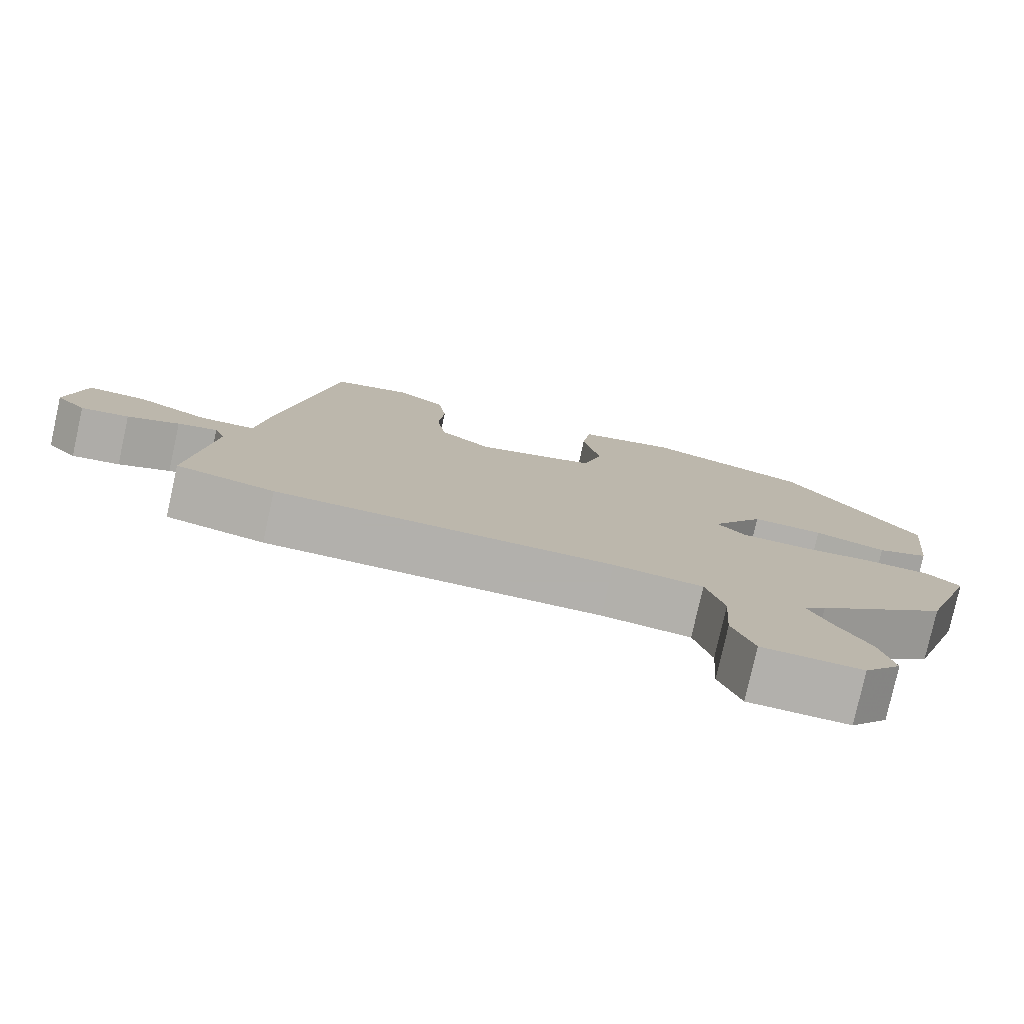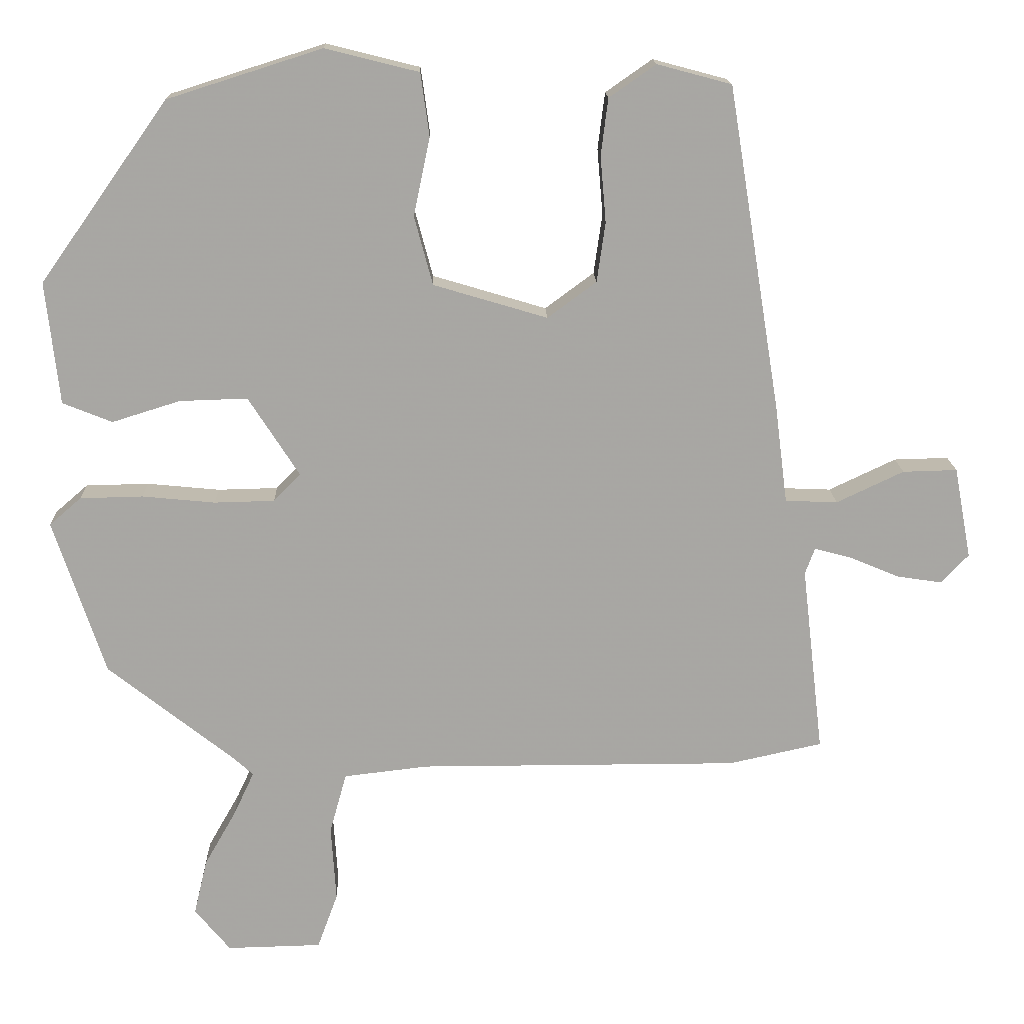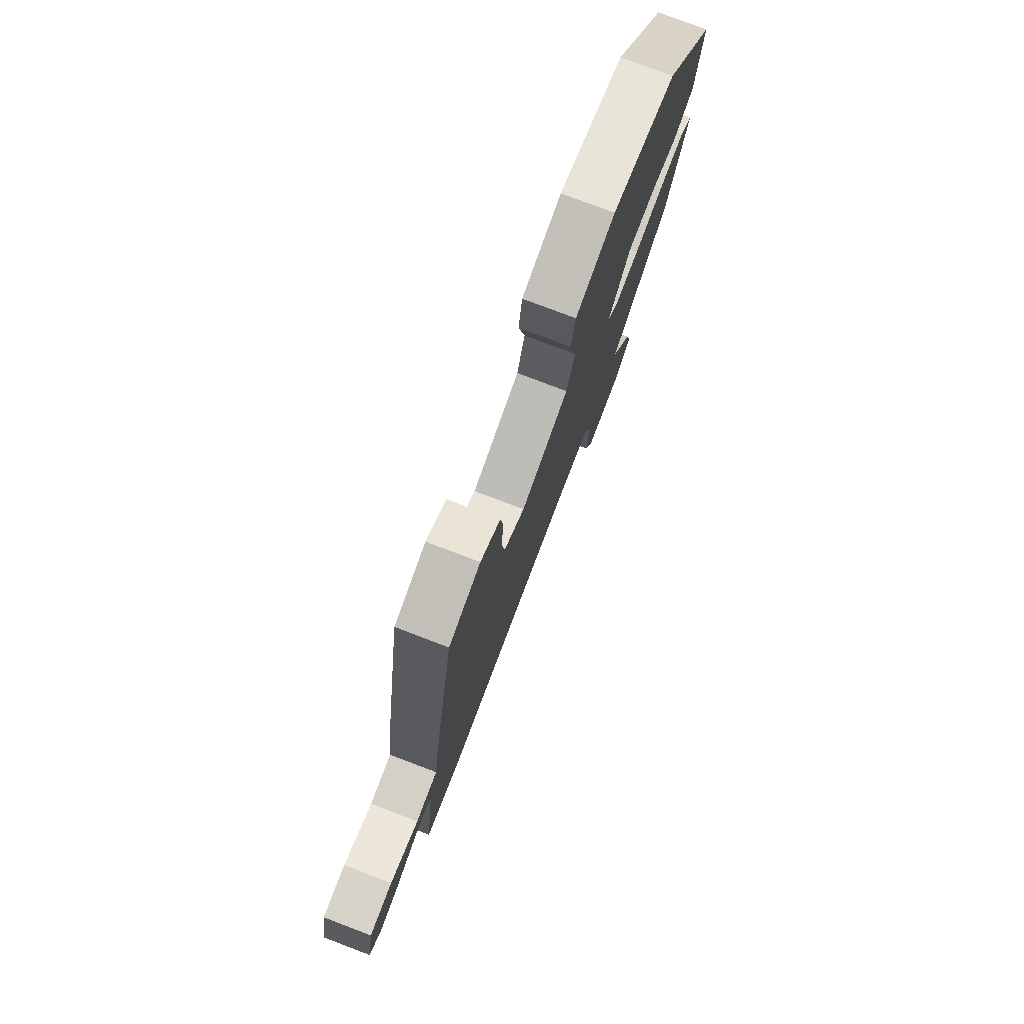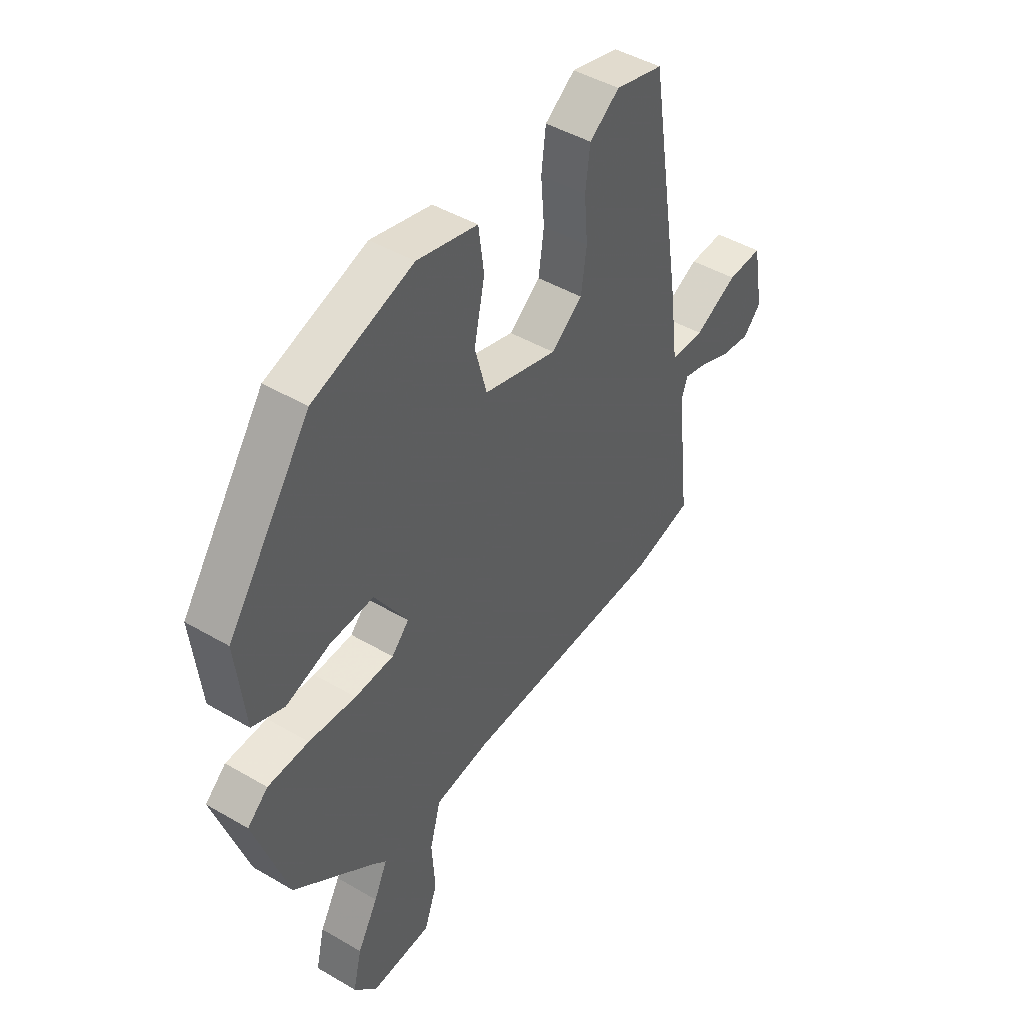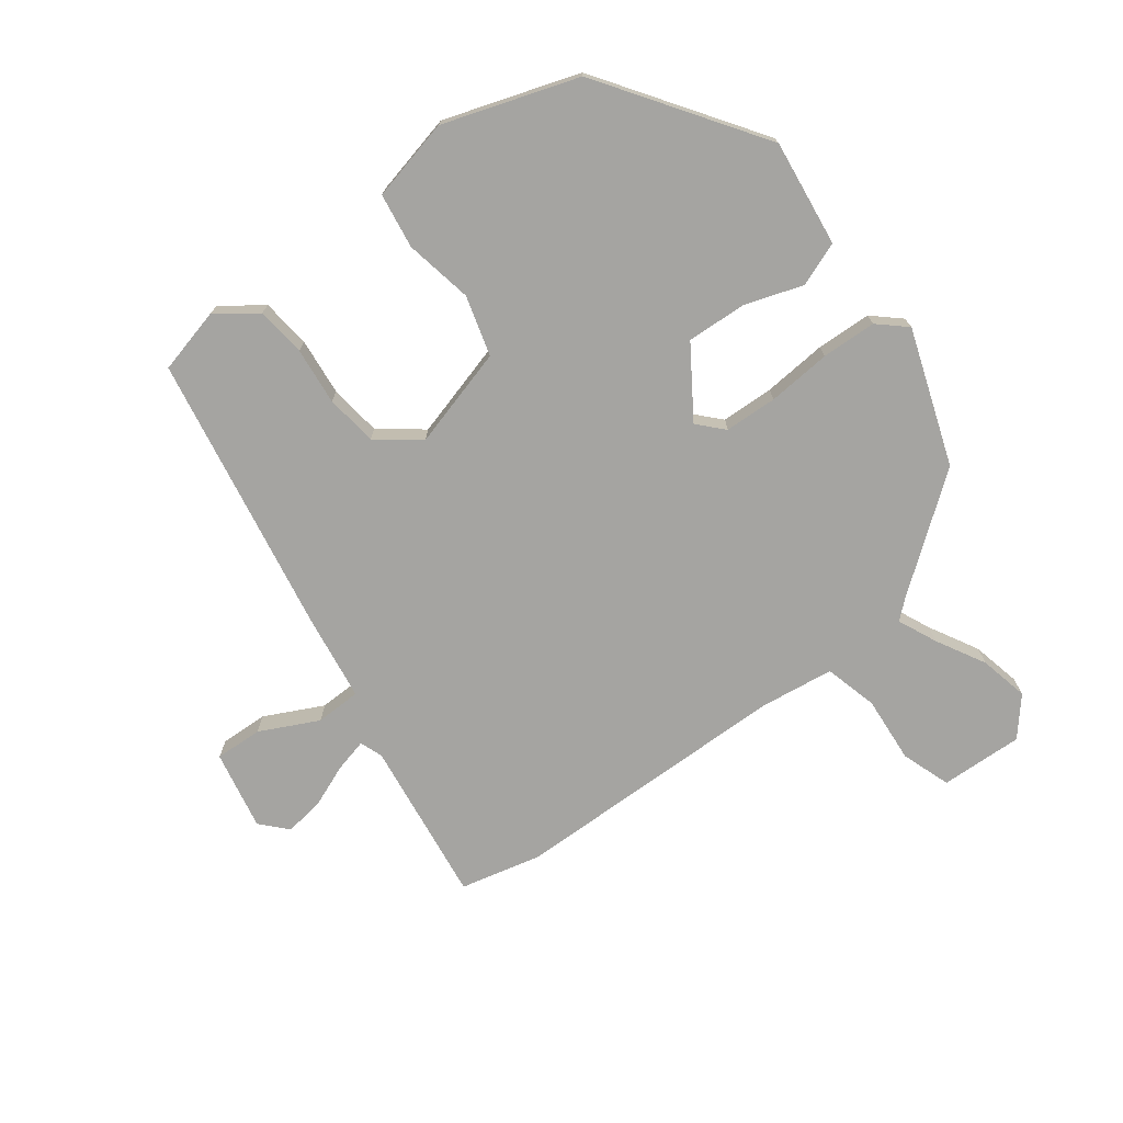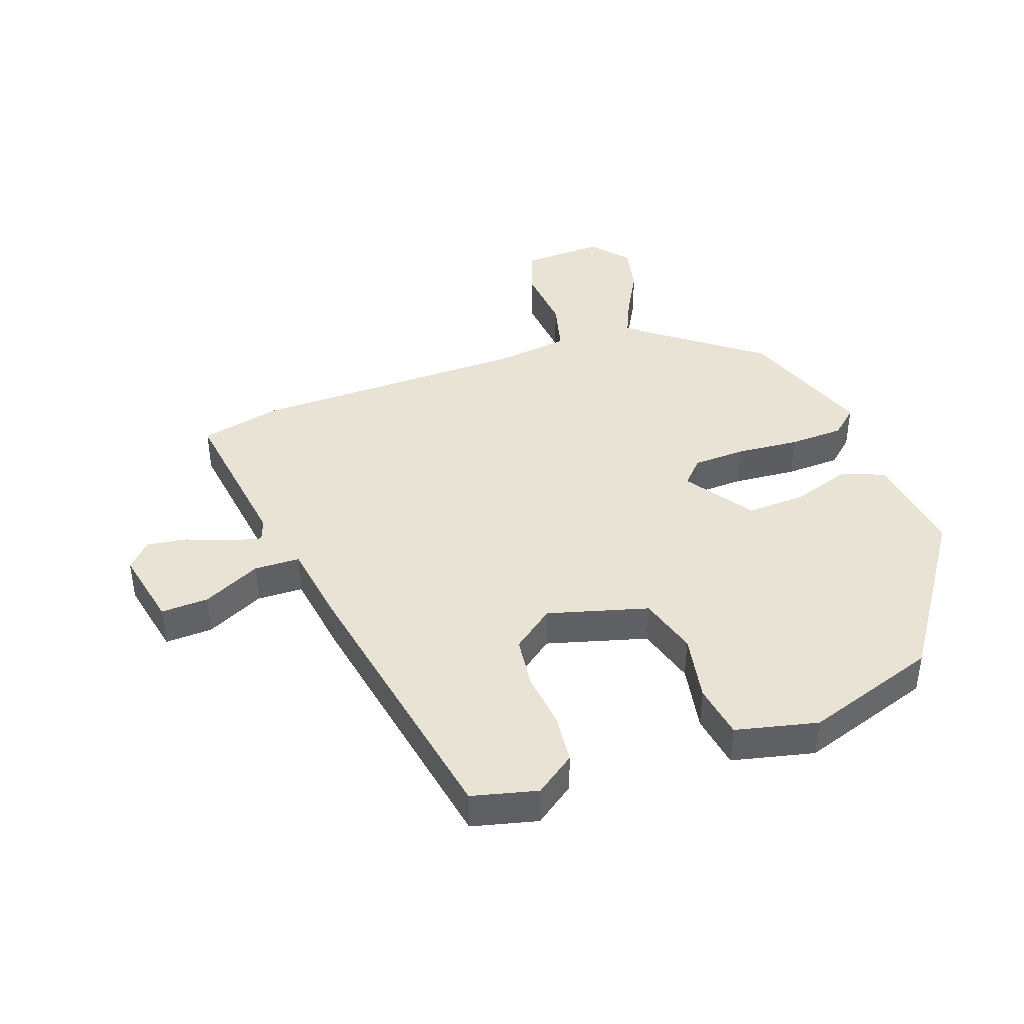
<metadata>
{"format":"obj","ext":"obj","renderer":"f3d","projection":"perspective","resolution":1024,"background":"white","views":[{"elev":-78.6,"azim":-12.5,"up":"+Z"},{"elev":15.8,"azim":178.3,"up":"+Z"},{"elev":78.1,"azim":-69.2,"up":"+Z"},{"elev":45.7,"azim":124.0,"up":"+Z"},{"elev":-73.3,"azim":36.0,"up":"+Y"},{"elev":41.2,"azim":-20.6,"up":"+Y"}]}
</metadata>
<code>
v 0.473 0.07 -0.354
v 0.296 0.07 -0.494
v 0.266 0.07 -0.521
v 0.295 0.07 -0.583
v 0.34 0.07 -0.662
v 0.359 0.07 -0.741
v 0.309 0.07 -0.802
v 0.175 0.07 -0.799
v 0.146 0.07 -0.72
v 0.153 0.07 -0.612
v 0.129 0.07 -0.526
v 0.009 0.07 -0.512
v -0.444 0.07 -0.512
v -0.576 0.07 -0.483
v -0.545 0.07 -0.217
v -0.559 0.07 -0.18
v -0.612 0.07 -0.194
v -0.681 0.07 -0.223
v -0.745 0.07 -0.233
v -0.784 0.07 -0.192
v -0.76 0.07 -0.063
v -0.683 0.07 -0.065
v -0.588 0.07 -0.11
v -0.514 0.07 -0.107
v -0.496 0.07 0.033
v -0.422 0.07 0.49
v -0.317 0.07 0.518
v -0.251 0.07 0.472
v -0.241 0.07 0.392
v -0.249 0.07 0.299
v -0.237 0.07 0.215
v -0.168 0.07 0.164
v -0.007 0.07 0.212
v 0.019 0.07 0.309
v -0.004 0.07 0.419
v 0.008 0.07 0.508
v 0.14 0.07 0.541
v 0.358 0.07 0.472
v 0.539 0.07 0.218
v 0.52 0.07 0.045
v 0.45 0.07 0.017
v 0.354 0.07 0.047
v 0.258 0.07 0.05
v 0.186 0.07 -0.062
v 0.224 0.07 -0.101
v 0.309 0.07 -0.103
v 0.412 0.07 -0.093
v 0.501 0.07 -0.095
v 0.546 0.07 -0.134
v 0.473 0 -0.354
v 0.296 0 -0.494
v 0.266 0 -0.521
v 0.295 0 -0.583
v 0.34 0 -0.662
v 0.359 0 -0.741
v 0.309 0 -0.802
v 0.175 0 -0.799
v 0.146 0 -0.72
v 0.153 0 -0.612
v 0.129 0 -0.526
v 0.009 0 -0.512
v -0.444 0 -0.512
v -0.576 0 -0.483
v -0.545 0 -0.217
v -0.559 0 -0.18
v -0.612 0 -0.194
v -0.681 0 -0.223
v -0.745 0 -0.233
v -0.784 0 -0.192
v -0.76 0 -0.063
v -0.683 0 -0.065
v -0.588 0 -0.11
v -0.514 0 -0.107
v -0.496 0 0.033
v -0.422 0 0.49
v -0.317 0 0.518
v -0.251 0 0.472
v -0.241 0 0.392
v -0.249 0 0.299
v -0.237 0 0.215
v -0.168 0 0.164
v -0.007 0 0.212
v 0.019 0 0.309
v -0.004 0 0.419
v 0.008 0 0.508
v 0.14 0 0.541
v 0.358 0 0.472
v 0.539 0 0.218
v 0.52 0 0.045
v 0.45 0 0.017
v 0.354 0 0.047
v 0.258 0 0.05
v 0.186 0 -0.062
v 0.224 0 -0.101
v 0.309 0 -0.103
v 0.412 0 -0.093
v 0.501 0 -0.095
v 0.546 0 -0.134
f 46 47 48 49
f 45 46 49 1
f 39 40 41 42
f 39 42 43
f 38 39 43
f 37 38 43 44
f 34 35 36 37
f 33 34 37 44
f 27 28 29 30
f 27 30 31
f 24 25 26 27
f 24 27 31
f 20 21 22 23
f 20 23 24
f 17 18 19 20
f 16 17 20 24
f 15 16 24 31
f 12 13 14 15
f 11 12 15 31
f 7 8 9 10
f 7 10 11
f 4 5 6 7
f 3 4 7 11
f 2 3 11 31
f 45 1 2
f 44 45 2
f 32 33 44 2
f 2 31 32
f 98 97 96 95
f 50 98 95 94
f 91 90 89 88
f 92 91 88
f 92 88 87
f 93 92 87 86
f 86 85 84 83
f 93 86 83 82
f 79 78 77 76
f 80 79 76
f 76 75 74 73
f 80 76 73
f 72 71 70 69
f 73 72 69
f 69 68 67 66
f 73 69 66 65
f 80 73 65 64
f 64 63 62 61
f 80 64 61 60
f 59 58 57 56
f 60 59 56
f 56 55 54 53
f 60 56 53 52
f 80 60 52 51
f 51 50 94
f 51 94 93
f 51 93 82 81
f 81 80 51
f 1 50 51 2
f 2 51 52 3
f 3 52 53 4
f 4 53 54 5
f 5 54 55 6
f 6 55 56 7
f 7 56 57 8
f 8 57 58 9
f 9 58 59 10
f 10 59 60 11
f 11 60 61 12
f 12 61 62 13
f 13 62 63 14
f 14 63 64 15
f 15 64 65 16
f 16 65 66 17
f 17 66 67 18
f 18 67 68 19
f 19 68 69 20
f 20 69 70 21
f 21 70 71 22
f 22 71 72 23
f 23 72 73 24
f 24 73 74 25
f 25 74 75 26
f 26 75 76 27
f 27 76 77 28
f 28 77 78 29
f 29 78 79 30
f 30 79 80 31
f 31 80 81 32
f 32 81 82 33
f 33 82 83 34
f 34 83 84 35
f 35 84 85 36
f 36 85 86 37
f 37 86 87 38
f 38 87 88 39
f 39 88 89 40
f 40 89 90 41
f 41 90 91 42
f 42 91 92 43
f 43 92 93 44
f 44 93 94 45
f 45 94 95 46
f 46 95 96 47
f 47 96 97 48
f 48 97 98 49
f 49 98 50 1

</code>
